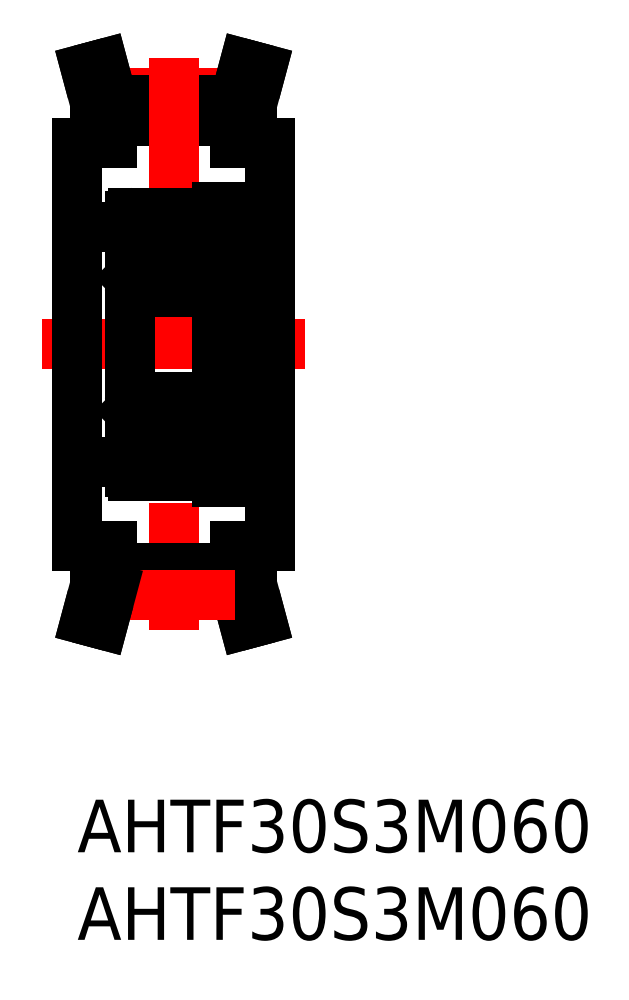
<metadata>
{"format":"dxf","ext":"dxf","renderer":"ezdxf+matplotlib","layout":"modelspace","background":"white","min_lineweight":24,"dpi":150}
</metadata>
<code>
0
SECTION
2
ENTITIES
0
INSERT
8
MSM_CONTINUOUS
2
*U3
10
0
20
0
30
0
0
INSERT
8
MSM_CONTINUOUS
2
*U4
10
0
20
0
30
0
0
LINE
8
MSM_CENTER
10
-2
20
26
30
0
11
13
21
26
31
0
0
LINE
8
MSM_CENTER
10
2
20
40.33
30
0
11
9
21
40.33
31
0
0
LINE
8
MSM_CONTINUOUS
10
2
20
38.75
30
0
11
9
21
38.74
31
0
0
LINE
8
MSM_CONTINUOUS
10
2
20
39.95
30
0
11
9
21
39.94
31
0
0
LINE
8
MSM_CENTER
10
5.5
20
42.33
30
0
11
5.5
21
9.675
31
0
0
LINE
8
MSM_CONTINUOUS
10
0
20
37.5
30
0
11
0
21
14.5
31
0
0
LINE
8
MSM_CONTINUOUS
10
1
20
39.81
30
0
11
1
21
37.5
31
0
0
LINE
8
MSM_CONTINUOUS
10
2
20
39.94
30
0
11
2
21
37.5
31
0
0
LINE
8
MSM_CONTINUOUS
10
0
20
37.5
30
0
11
2
21
37.5
31
0
0
LINE
8
MSM_CONTINUOUS
10
11
20
37.5
30
0
11
11
21
14.5
31
0
0
LINE
8
MSM_CONTINUOUS
10
9
20
18.5
30
0
11
11
21
18.5
31
0
0
LINE
8
MSM_CONTINUOUS
10
8
20
18.15
30
0
11
9
21
18.15
31
0
0
LINE
8
MSM_CONTINUOUS
10
10
20
39.81
30
0
11
10
21
37.5
31
0
0
LINE
8
MSM_CONTINUOUS
10
9
20
39.94
30
0
11
9
21
37.5
31
0
0
LINE
8
MSM_CONTINUOUS
10
9
20
33.5
30
0
11
11
21
33.5
31
0
0
LINE
8
MSM_CONTINUOUS
10
8
20
33.85
30
0
11
9
21
33.85
31
0
0
LINE
8
MSM_CONTINUOUS
10
11
20
37.5
30
0
11
9
21
37.5
31
0
0
LINE
8
MSM_CONTINUOUS
10
9.551
20
42
30
0
11
9
21
39.94
31
0
0
LINE
8
MSM_CONTINUOUS
10
10.52
20
41.74
30
0
11
10
21
39.81
31
0
0
LINE
8
MSM_CONTINUOUS
10
3
20
19.3
30
0
11
0
21
19.3
31
0
0
LINE
8
MSM_CONTINUOUS
10
3
20
32.7
30
0
11
0
21
32.7
31
0
0
ARC
8
MSM_CONTINUOUS
10
7.45
20
19.48
30
0
40
0.25
50
180
51
319.2
0
LINE
8
MSM_CONTINUOUS
10
3.2
20
18.5
30
0
11
8
21
18.5
31
0
0
ARC
8
MSM_CONTINUOUS
10
7.45
20
19.48
30
0
40
0.1
50
180
51
347.1
0
ARC
8
MSM_CONTINUOUS
10
7.45
20
19.38
30
0
40
0.25
50
180
51
330
0
LINE
8
MSM_CONTINUOUS
10
7.45
20
21.75
30
0
11
7.7
21
21.75
31
0
0
LINE
8
MSM_CONTINUOUS
10
7.45
20
21.9
30
0
11
7.65
21
21.9
31
0
0
LINE
8
MSM_CONTINUOUS
10
7.2
20
22.1
30
0
11
7.9
21
22.1
31
0
0
LINE
8
MSM_CONTINUOUS
10
7.2
20
19.99
30
0
11
7.7
21
20.28
31
0
0
LINE
8
MSM_CONTINUOUS
10
7.35
20
19.9
30
0
11
7.85
21
20.19
31
0
0
LINE
8
MSM_CONTINUOUS
10
3.2
20
29
30
0
11
7.8
21
29
31
0
0
LINE
8
MSM_CONTINUOUS
10
3.2
20
23
30
0
11
7.8
21
23
31
0
0
LINE
8
MSM_CONTINUOUS
10
3.2
20
33.5
30
0
11
8
21
33.5
31
0
0
ARC
8
MSM_CONTINUOUS
10
7.45
20
32.53
30
0
40
0.25
50
40.81
51
180
0
LINE
8
MSM_CONTINUOUS
10
7.35
20
32.1
30
0
11
7.85
21
31.81
31
0
0
LINE
8
MSM_CONTINUOUS
10
7.2
20
32.01
30
0
11
7.7
21
31.72
31
0
0
LINE
8
MSM_CONTINUOUS
10
7.2
20
29.9
30
0
11
7.9
21
29.9
31
0
0
LINE
8
MSM_CONTINUOUS
10
7.45
20
30.1
30
0
11
7.65
21
30.1
31
0
0
LINE
8
MSM_CONTINUOUS
10
7.45
20
30.25
30
0
11
7.7
21
30.25
31
0
0
ARC
8
MSM_CONTINUOUS
10
7.45
20
32.62
30
0
40
0.25
50
30
51
180
0
ARC
8
MSM_CONTINUOUS
10
7.45
20
32.53
30
0
40
0.1
50
12.88
51
180
0
LINE
8
MSM_CONTINUOUS
10
3
20
26
30
0
11
3
21
33.3
31
0
0
LINE
8
MSM_CONTINUOUS
10
3
20
26
30
0
11
3
21
18.7
31
0
0
ARC
8
MSM_CONTINUOUS
10
3.2
20
18.7
30
0
40
0.2
50
180
51
270
0
ARC
8
MSM_CONTINUOUS
10
3.2
20
22.8
30
0
40
0.2
50
90
51
180
0
LINE
8
MSM_CONTINUOUS
10
4.666
20
19.9
30
0
11
3.9
21
19.9
31
0
0
LINE
8
MSM_CONTINUOUS
10
4.666
20
21.6
30
0
11
4
21
21.6
31
0
0
CIRCLE
8
MSM_CONTINUOUS
10
5.5
20
20.75
30
0
40
1.191
0
LINE
8
MSM_CONTINUOUS
10
3.15
20
20.19
30
0
11
3.15
21
21.7
31
0
0
LINE
8
MSM_CONTINUOUS
10
3.3
20
20.28
30
0
11
3.3
21
21.75
31
0
0
LINE
8
MSM_CONTINUOUS
10
3.25
20
19.4
30
0
11
3.1
21
19.4
31
0
0
LINE
8
MSM_CONTINUOUS
10
3.1
20
19.4
30
0
11
3
21
19.3
31
0
0
LINE
8
MSM_CONTINUOUS
10
3.65
20
19.48
30
0
11
3.65
21
19.9
31
0
0
LINE
8
MSM_CONTINUOUS
10
3.8
20
19.48
30
0
11
3.8
21
19.99
31
0
0
LINE
8
MSM_CONTINUOUS
10
3.9
20
19.9
30
0
11
3.8
21
19.8
31
0
0
LINE
8
MSM_CONTINUOUS
10
3.3
20
19.88
30
0
11
3.15
21
19.94
31
0
0
LINE
8
MSM_CONTINUOUS
10
3.15
20
19.7
30
0
11
3.15
21
19.94
31
0
0
ARC
8
MSM_CONTINUOUS
10
3.55
20
19.48
30
0
40
0.25
50
220.8
51
0
0
LINE
8
MSM_CONTINUOUS
10
3.3
20
19.74
30
0
11
3.3
21
19.88
31
0
0
ARC
8
MSM_CONTINUOUS
10
3.4
20
19.74
30
0
40
0.1
50
180
51
210
0
ARC
8
MSM_CONTINUOUS
10
3.25
20
19.7
30
0
40
0.1
50
180
51
210
0
LINE
8
MSM_CONTINUOUS
10
3.333
20
19.26
30
0
11
3.25
21
19.4
31
0
0
ARC
8
MSM_CONTINUOUS
10
3.55
20
19.38
30
0
40
0.25
50
210
51
0.00044
0
ARC
8
MSM_CONTINUOUS
10
3.55
20
19.48
30
0
40
0.1
50
192.9
51
0
0
LINE
8
MSM_CONTINUOUS
10
3.163
20
19.65
30
0
11
3.361
21
19.31
31
0
0
LINE
8
MSM_CONTINUOUS
10
3.313
20
19.69
30
0
11
3.453
21
19.45
31
0
0
LINE
8
MSM_CONTINUOUS
10
3.8
20
19.38
30
0
11
3.8
21
19.8
31
0
0
LINE
8
MSM_CONTINUOUS
10
3.65
20
19.9
30
0
11
3.15
21
20.19
31
0
0
LINE
8
MSM_CONTINUOUS
10
3.8
20
19.99
30
0
11
3.3
21
20.28
31
0
0
LINE
8
MSM_CONTINUOUS
10
3.8
20
22.1
30
0
11
3.1
21
22.1
31
0
0
ARC
8
MSM_CONTINUOUS
10
3.35
20
21.7
30
0
40
0.2
50
90
51
180
0
LINE
8
MSM_CONTINUOUS
10
3.1
20
22.1
30
0
11
3
21
22.2
31
0
0
LINE
8
MSM_CONTINUOUS
10
3.9
20
21.7
30
0
11
3.9
21
22
31
0
0
LINE
8
MSM_CONTINUOUS
10
3.55
20
21.75
30
0
11
3.55
21
21.9
31
0
0
LINE
8
MSM_CONTINUOUS
10
3.55
20
21.9
30
0
11
3.35
21
21.9
31
0
0
LINE
8
MSM_CONTINUOUS
10
3.55
20
21.75
30
0
11
3.3
21
21.75
31
0
0
LINE
8
MSM_CONTINUOUS
10
4
20
21.6
30
0
11
3.9
21
21.7
31
0
0
ARC
8
MSM_CONTINUOUS
10
3.8
20
22
30
0
40
0.1
50
0
51
90
0
LINE
8
MSM_CONTINUOUS
10
7.1
20
19.9
30
0
11
7.2
21
19.8
31
0
0
LINE
8
MSM_CONTINUOUS
10
7.2
20
19.48
30
0
11
7.2
21
19.99
31
0
0
LINE
8
MSM_CONTINUOUS
10
7.35
20
19.48
30
0
11
7.35
21
19.9
31
0
0
LINE
8
MSM_CONTINUOUS
10
7.2
20
19.38
30
0
11
7.2
21
19.8
31
0
0
LINE
8
MSM_CONTINUOUS
10
6.334
20
19.9
30
0
11
7.1
21
19.9
31
0
0
LINE
8
MSM_CONTINUOUS
10
7.1
20
21.7
30
0
11
7.1
21
22
31
0
0
LINE
8
MSM_CONTINUOUS
10
6.334
20
21.6
30
0
11
7
21
21.6
31
0
0
LINE
8
MSM_CONTINUOUS
10
7
20
21.6
30
0
11
7.1
21
21.7
31
0
0
LINE
8
MSM_CONTINUOUS
10
7.45
20
21.75
30
0
11
7.45
21
21.9
31
0
0
ARC
8
MSM_CONTINUOUS
10
7.2
20
22
30
0
40
0.1
50
90
51
180
0
CIRCLE
8
MSM_CONTINUOUS
10
5.5
20
31.25
30
0
40
1.191
0
LINE
8
MSM_CONTINUOUS
10
3.3
20
31.72
30
0
11
3.3
21
30.25
31
0
0
LINE
8
MSM_CONTINUOUS
10
3.15
20
31.81
30
0
11
3.15
21
30.3
31
0
0
LINE
8
MSM_CONTINUOUS
10
4.666
20
30.4
30
0
11
4
21
30.4
31
0
0
ARC
8
MSM_CONTINUOUS
10
3.2
20
29.2
30
0
40
0.2
50
180
51
270
0
LINE
8
MSM_CONTINUOUS
10
3
20
27.83
30
0
11
3
21
27.83
31
0
0
ARC
8
MSM_CONTINUOUS
10
3.35
20
30.3
30
0
40
0.2
50
180
51
270
0
LINE
8
MSM_CONTINUOUS
10
3.8
20
29.9
30
0
11
3.1
21
29.9
31
0
0
LINE
8
MSM_CONTINUOUS
10
3
20
29.65
30
0
11
3
21
29.65
31
0
0
LINE
8
MSM_CONTINUOUS
10
3.1
20
29.9
30
0
11
3
21
29.8
31
0
0
LINE
8
MSM_CONTINUOUS
10
3.9
20
30.3
30
0
11
3.9
21
30
31
0
0
LINE
8
MSM_CONTINUOUS
10
3.55
20
30.25
30
0
11
3.55
21
30.1
31
0
0
ARC
8
MSM_CONTINUOUS
10
3.8
20
30
30
0
40
0.1
50
270
51
0
0
LINE
8
MSM_CONTINUOUS
10
3.55
20
30.1
30
0
11
3.35
21
30.1
31
0
0
LINE
8
MSM_CONTINUOUS
10
3.55
20
30.25
30
0
11
3.3
21
30.25
31
0
0
LINE
8
MSM_CONTINUOUS
10
4
20
30.4
30
0
11
3.9
21
30.3
31
0
0
LINE
8
MSM_CONTINUOUS
10
7.1
20
30.3
30
0
11
7.1
21
30
31
0
0
LINE
8
MSM_CONTINUOUS
10
7.45
20
30.25
30
0
11
7.45
21
30.1
31
0
0
ARC
8
MSM_CONTINUOUS
10
7.2
20
30
30
0
40
0.1
50
180
51
270
0
LINE
8
MSM_CONTINUOUS
10
6.334
20
30.4
30
0
11
7
21
30.4
31
0
0
LINE
8
MSM_CONTINUOUS
10
7
20
30.4
30
0
11
7.1
21
30.3
31
0
0
LINE
8
MSM_CONTINUOUS
10
4.666
20
32.1
30
0
11
3.9
21
32.1
31
0
0
LINE
8
MSM_CONTINUOUS
10
3.25
20
32.6
30
0
11
3.1
21
32.6
31
0
0
LINE
8
MSM_CONTINUOUS
10
3.1
20
32.6
30
0
11
3
21
32.7
31
0
0
LINE
8
MSM_CONTINUOUS
10
3.8
20
32.62
30
0
11
3.8
21
32.2
31
0
0
LINE
8
MSM_CONTINUOUS
10
3.3
20
32.26
30
0
11
3.3
21
32.12
31
0
0
LINE
8
MSM_CONTINUOUS
10
3.15
20
32.3
30
0
11
3.15
21
32.06
31
0
0
LINE
8
MSM_CONTINUOUS
10
3.8
20
32.53
30
0
11
3.8
21
32.01
31
0
0
LINE
8
MSM_CONTINUOUS
10
3.65
20
32.53
30
0
11
3.65
21
32.1
31
0
0
LINE
8
MSM_CONTINUOUS
10
3.9
20
32.1
30
0
11
3.8
21
32.2
31
0
0
LINE
8
MSM_CONTINUOUS
10
3.3
20
32.12
30
0
11
3.15
21
32.06
31
0
0
LINE
8
MSM_CONTINUOUS
10
3.8
20
32.01
30
0
11
3.3
21
31.72
31
0
0
LINE
8
MSM_CONTINUOUS
10
3.65
20
32.1
30
0
11
3.15
21
31.81
31
0
0
ARC
8
MSM_CONTINUOUS
10
3.55
20
32.53
30
0
40
0.25
50
0
51
139.2
0
LINE
8
MSM_CONTINUOUS
10
3.313
20
32.31
30
0
11
3.453
21
32.55
31
0
0
LINE
8
MSM_CONTINUOUS
10
3.163
20
32.35
30
0
11
3.361
21
32.69
31
0
0
ARC
8
MSM_CONTINUOUS
10
3.55
20
32.53
30
0
40
0.1
50
0
51
167.1
0
ARC
8
MSM_CONTINUOUS
10
3.55
20
32.62
30
0
40
0.25
50
360
51
150
0
LINE
8
MSM_CONTINUOUS
10
3.333
20
32.74
30
0
11
3.25
21
32.6
31
0
0
ARC
8
MSM_CONTINUOUS
10
3.25
20
32.3
30
0
40
0.1
50
150
51
180
0
ARC
8
MSM_CONTINUOUS
10
3.4
20
32.26
30
0
40
0.1
50
150
51
180
0
ARC
8
MSM_CONTINUOUS
10
3.2
20
33.3
30
0
40
0.2
50
90
51
180
0
LINE
8
MSM_CONTINUOUS
10
7.35
20
32.53
30
0
11
7.35
21
32.1
31
0
0
LINE
8
MSM_CONTINUOUS
10
7.2
20
32.53
30
0
11
7.2
21
32.01
31
0
0
LINE
8
MSM_CONTINUOUS
10
7.2
20
32.62
30
0
11
7.2
21
32.2
31
0
0
LINE
8
MSM_CONTINUOUS
10
6.334
20
32.1
30
0
11
7.1
21
32.1
31
0
0
LINE
8
MSM_CONTINUOUS
10
7.1
20
32.1
30
0
11
7.2
21
32.2
31
0
0
LINE
8
MSM_CONTINUOUS
10
8
20
33.85
30
0
11
8
21
18.15
31
0
0
ARC
8
MSM_CONTINUOUS
10
7.8
20
18.7
30
0
40
0.2
50
270
51
0
0
ARC
8
MSM_CONTINUOUS
10
7.8
20
22.8
30
0
40
0.2
50
0
51
90
0
LINE
8
MSM_CONTINUOUS
10
7.7
20
20.28
30
0
11
7.7
21
21.75
31
0
0
LINE
8
MSM_CONTINUOUS
10
7.85
20
20.19
30
0
11
7.85
21
21.7
31
0
0
LINE
8
MSM_CONTINUOUS
10
7.85
20
19.7
30
0
11
7.85
21
19.94
31
0
0
LINE
8
MSM_CONTINUOUS
10
7.7
20
19.88
30
0
11
7.85
21
19.94
31
0
0
LINE
8
MSM_CONTINUOUS
10
7.687
20
19.69
30
0
11
7.547
21
19.45
31
0
0
LINE
8
MSM_CONTINUOUS
10
7.837
20
19.65
30
0
11
7.639
21
19.31
31
0
0
LINE
8
MSM_CONTINUOUS
10
7.667
20
19.26
30
0
11
7.75
21
19.4
31
0
0
ARC
8
MSM_CONTINUOUS
10
7.75
20
19.7
30
0
40
0.1
50
330
51
0.0006
0
ARC
8
MSM_CONTINUOUS
10
7.6
20
19.74
30
0
40
0.1
50
330
51
0.0006
0
LINE
8
MSM_CONTINUOUS
10
7.7
20
19.74
30
0
11
7.7
21
19.88
31
0
0
LINE
8
MSM_CONTINUOUS
10
7.75
20
19.4
30
0
11
7.9
21
19.4
31
0
0
LINE
8
MSM_CONTINUOUS
10
7.9
20
19.4
30
0
11
8
21
19.3
31
0
0
ARC
8
MSM_CONTINUOUS
10
7.65
20
21.7
30
0
40
0.2
50
0.00032
51
90
0
LINE
8
MSM_CONTINUOUS
10
7.9
20
22.1
30
0
11
8
21
22.2
31
0
0
LINE
8
MSM_CONTINUOUS
10
7.85
20
31.81
30
0
11
7.85
21
30.3
31
0
0
LINE
8
MSM_CONTINUOUS
10
7.7
20
31.72
30
0
11
7.7
21
30.25
31
0
0
ARC
8
MSM_CONTINUOUS
10
7.8
20
29.2
30
0
40
0.2
50
270
51
0
0
ARC
8
MSM_CONTINUOUS
10
7.65
20
30.3
30
0
40
0.2
50
270
51
360
0
LINE
8
MSM_CONTINUOUS
10
7.9
20
29.9
30
0
11
8
21
29.8
31
0
0
LINE
8
MSM_CONTINUOUS
10
7.85
20
32.3
30
0
11
7.85
21
32.06
31
0
0
LINE
8
MSM_CONTINUOUS
10
7.7
20
32.26
30
0
11
7.7
21
32.12
31
0
0
LINE
8
MSM_CONTINUOUS
10
7.7
20
32.12
30
0
11
7.85
21
32.06
31
0
0
LINE
8
MSM_CONTINUOUS
10
7.9
20
32.6
30
0
11
8
21
32.7
31
0
0
LINE
8
MSM_CONTINUOUS
10
7.75
20
32.6
30
0
11
7.9
21
32.6
31
0
0
ARC
8
MSM_CONTINUOUS
10
7.6
20
32.26
30
0
40
0.1
50
360
51
30
0
ARC
8
MSM_CONTINUOUS
10
7.75
20
32.3
30
0
40
0.1
50
360
51
30
0
LINE
8
MSM_CONTINUOUS
10
7.667
20
32.74
30
0
11
7.75
21
32.6
31
0
0
LINE
8
MSM_CONTINUOUS
10
7.837
20
32.35
30
0
11
7.639
21
32.69
31
0
0
LINE
8
MSM_CONTINUOUS
10
7.687
20
32.31
30
0
11
7.547
21
32.55
31
0
0
ARC
8
MSM_CONTINUOUS
10
7.8
20
33.3
30
0
40
0.2
50
0
51
90
0
LINE
8
MSM_CONTINUOUS
10
9.551
20
42
30
0
11
10.52
21
41.74
31
0
0
LINE
8
MSM_CONTINUOUS
10
1.449
20
42
30
0
11
2
21
39.94
31
0
0
LINE
8
MSM_CONTINUOUS
10
0.4834
20
41.74
30
0
11
1
21
39.81
31
0
0
LINE
8
MSM_CONTINUOUS
10
1.449
20
42
30
0
11
0.4834
21
41.74
31
0
0
LINE
8
MSM_CONTINUOUS
10
2
20
13.26
30
0
11
9
21
13.26
31
0
0
LINE
8
MSM_CONTINUOUS
10
2
20
12.06
30
0
11
9
21
12.06
31
0
0
LINE
8
MSM_CONTINUOUS
10
1
20
12.19
30
0
11
1
21
14.5
31
0
0
LINE
8
MSM_CONTINUOUS
10
2
20
12.06
30
0
11
2
21
14.5
31
0
0
LINE
8
MSM_CONTINUOUS
10
0
20
14.5
30
0
11
2
21
14.5
31
0
0
LINE
8
MSM_CONTINUOUS
10
10
20
12.19
30
0
11
10
21
14.5
31
0
0
LINE
8
MSM_CONTINUOUS
10
9
20
12.06
30
0
11
9
21
14.5
31
0
0
LINE
8
MSM_CONTINUOUS
10
11
20
14.5
30
0
11
9
21
14.5
31
0
0
LINE
8
MSM_CONTINUOUS
10
9.551
20
10
30
0
11
9
21
12.06
31
0
0
LINE
8
MSM_CONTINUOUS
10
10.52
20
10.26
30
0
11
10
21
12.19
31
0
0
LINE
8
MSM_CONTINUOUS
10
9.551
20
10
30
0
11
10.52
21
10.26
31
0
0
LINE
8
MSM_CENTER
10
2
20
11.68
30
0
11
9
21
11.68
31
0
0
LINE
8
MSM_CONTINUOUS
10
1.449
20
10
30
0
11
2
21
12.06
31
0
0
LINE
8
MSM_CONTINUOUS
10
0.4834
20
10.26
30
0
11
1
21
12.19
31
0
0
LINE
8
MSM_CONTINUOUS
10
1.449
20
10
30
0
11
0.4834
21
10.26
31
0
0
LINE
8
MSM_CONTINUOUS
10
9
20
31.95
30
0
11
8
21
31.95
31
0
0
LINE
8
MSM_CONTINUOUS
10
9
20
22.94
30
0
11
8
21
22.94
31
0
0
LINE
8
MSM_CONTINUOUS
10
9
20
19.28
30
0
11
8
21
19.28
31
0
0
LINE
8
MSM_CONTINUOUS
10
9
20
33.85
30
0
11
9
21
18.15
31
0
0
ENDSEC
0
EOF

</code>
